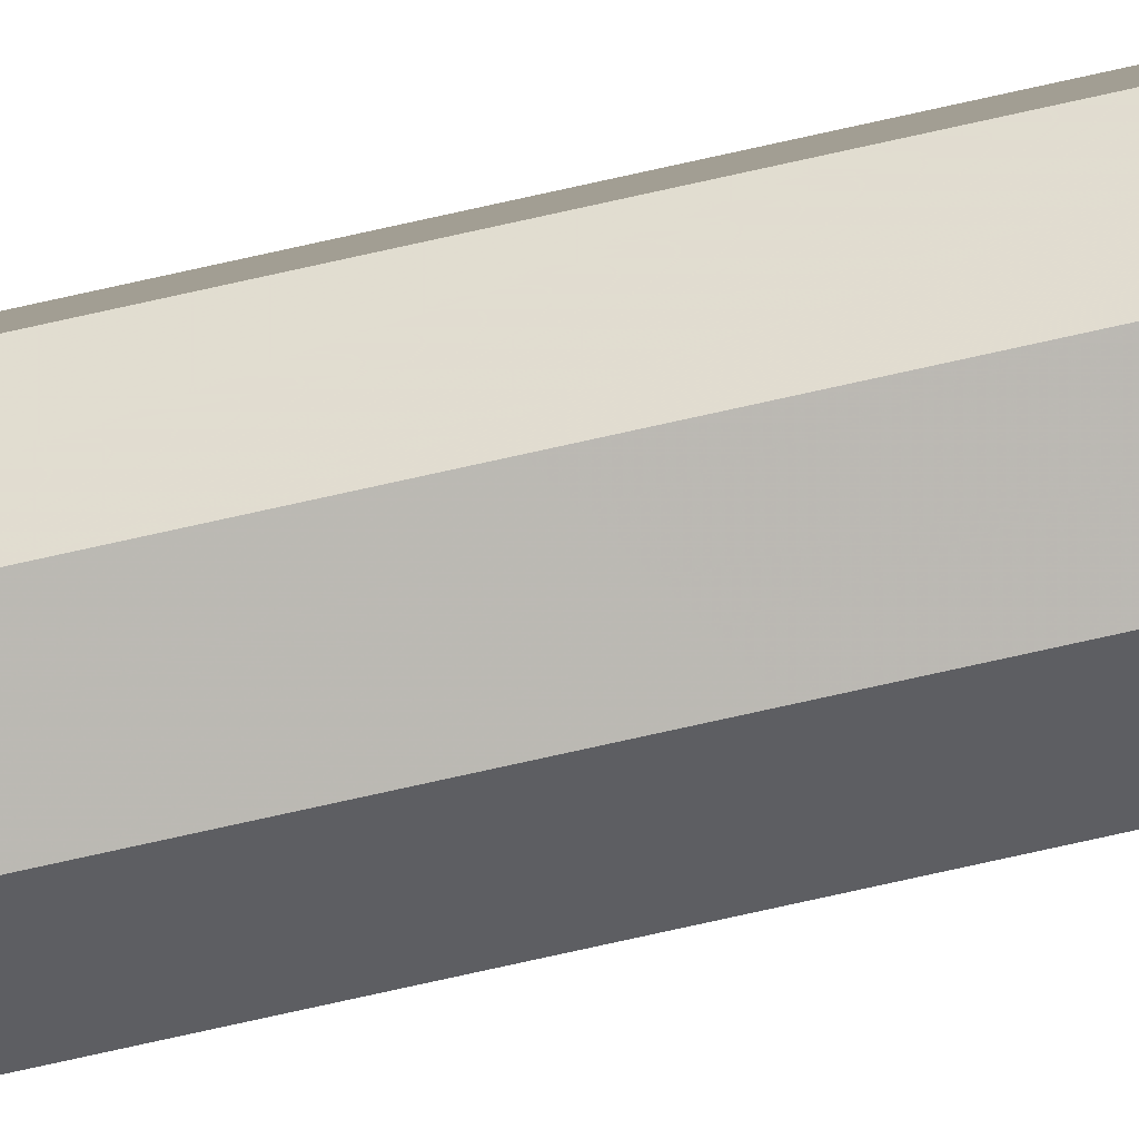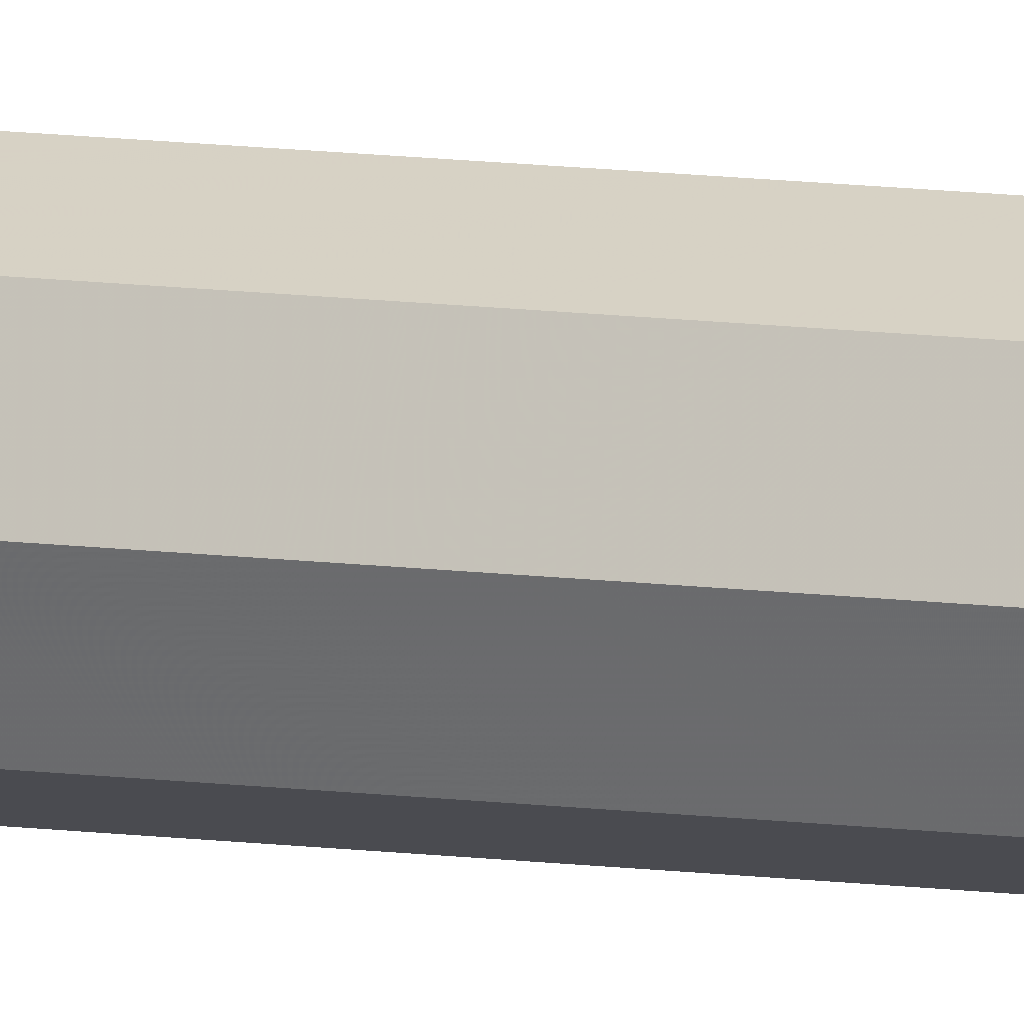
<metadata>
{"format":"obj","ext":"obj","renderer":"f3d","projection":"perspective","resolution":1024,"background":"white","views":[{"elev":-62.4,"azim":-76.3,"up":"+Z"},{"elev":9.4,"azim":111.7,"up":"+Z"}]}
</metadata>
<code>
v 0.2 0 0
v 0.1983 0 0.0261
v 0.09914 0 0.01305
v 0.1 0 0
v 0.1983 0 0.0261
v 0.1932 0 0.05176
v 0.09659 0 0.02588
v 0.09914 0 0.01305
v 0.1932 0 0.05176
v 0.1848 0 0.07654
v 0.09239 0 0.03827
v 0.09659 0 0.02588
v 0.1848 0 0.07654
v 0.1732 0 0.1
v 0.0866 0 0.05
v 0.09239 0 0.03827
v 0.1732 0 0.1
v 0.1587 0 0.1218
v 0.07934 0 0.06088
v 0.0866 0 0.05
v 0.1587 0 0.1218
v 0.1414 0 0.1414
v 0.07071 0 0.07071
v 0.07934 0 0.06088
v 0.1414 0 0.1414
v 0.1218 0 0.1587
v 0.06088 0 0.07934
v 0.07071 0 0.07071
v 0.1218 0 0.1587
v 0.1 0 0.1732
v 0.05 0 0.0866
v 0.06088 0 0.07934
v 0.1 0 0.1732
v 0.07654 0 0.1848
v 0.03827 0 0.09239
v 0.05 0 0.0866
v 0.07654 0 0.1848
v 0.05176 0 0.1932
v 0.02588 0 0.09659
v 0.03827 0 0.09239
v 0.05176 0 0.1932
v 0.0261 0 0.1983
v 0.01305 0 0.09914
v 0.02588 0 0.09659
v 0.0261 0 0.1983
v 0 0 0.2
v 0 0 0.1
v 0.01305 0 0.09914
v 0 0 0.2
v -0.0261 0 0.1983
v -0.01305 0 0.09914
v 0 0 0.1
v -0.0261 0 0.1983
v -0.05176 0 0.1932
v -0.02588 0 0.09659
v -0.01305 0 0.09914
v -0.05176 0 0.1932
v -0.07654 0 0.1848
v -0.03827 0 0.09239
v -0.02588 0 0.09659
v -0.07654 0 0.1848
v -0.1 0 0.1732
v -0.05 0 0.0866
v -0.03827 0 0.09239
v -0.1 0 0.1732
v -0.1218 0 0.1587
v -0.06088 0 0.07934
v -0.05 0 0.0866
v -0.1218 0 0.1587
v -0.1414 0 0.1414
v -0.07071 0 0.07071
v -0.06088 0 0.07934
v -0.1414 0 0.1414
v -0.1587 0 0.1218
v -0.07934 0 0.06088
v -0.07071 0 0.07071
v -0.1587 0 0.1218
v -0.1732 0 0.1
v -0.0866 0 0.05
v -0.07934 0 0.06088
v -0.1732 0 0.1
v -0.1848 0 0.07654
v -0.09239 0 0.03827
v -0.0866 0 0.05
v -0.1848 0 0.07654
v -0.1932 0 0.05176
v -0.09659 0 0.02588
v -0.09239 0 0.03827
v -0.1932 0 0.05176
v -0.1983 0 0.0261
v -0.09914 0 0.01305
v -0.09659 0 0.02588
v -0.1983 0 0.0261
v -0.2 0 0
v -0.1 0 0
v -0.09914 0 0.01305
v -0.2 0 0
v -0.1983 0 -0.0261
v -0.09914 0 -0.01305
v -0.1 0 0
v -0.1983 0 -0.0261
v -0.1932 0 -0.05176
v -0.09659 0 -0.02588
v -0.09914 0 -0.01305
v -0.1932 0 -0.05176
v -0.1848 0 -0.07654
v -0.09239 0 -0.03827
v -0.09659 0 -0.02588
v -0.1848 0 -0.07654
v -0.1732 0 -0.1
v -0.0866 0 -0.05
v -0.09239 0 -0.03827
v -0.1732 0 -0.1
v -0.1587 0 -0.1218
v -0.07934 0 -0.06088
v -0.0866 0 -0.05
v -0.1587 0 -0.1218
v -0.1414 0 -0.1414
v -0.07071 0 -0.07071
v -0.07934 0 -0.06088
v -0.1414 0 -0.1414
v -0.1218 0 -0.1587
v -0.06088 0 -0.07934
v -0.07071 0 -0.07071
v -0.1218 0 -0.1587
v -0.1 0 -0.1732
v -0.05 0 -0.0866
v -0.06088 0 -0.07934
v -0.1 0 -0.1732
v -0.07654 0 -0.1848
v -0.03827 0 -0.09239
v -0.05 0 -0.0866
v -0.07654 0 -0.1848
v -0.05176 0 -0.1932
v -0.02588 0 -0.09659
v -0.03827 0 -0.09239
v -0.05176 0 -0.1932
v -0.0261 0 -0.1983
v -0.01305 0 -0.09914
v -0.02588 0 -0.09659
v -0.0261 0 -0.1983
v 0 0 -0.2
v 0 0 -0.1
v -0.01305 0 -0.09914
v 0 0 -0.2
v 0.0261 0 -0.1983
v 0.01305 0 -0.09914
v 0 0 -0.1
v 0.0261 0 -0.1983
v 0.05176 0 -0.1932
v 0.02588 0 -0.09659
v 0.01305 0 -0.09914
v 0.05176 0 -0.1932
v 0.07654 0 -0.1848
v 0.03827 0 -0.09239
v 0.02588 0 -0.09659
v 0.07654 0 -0.1848
v 0.1 0 -0.1732
v 0.05 0 -0.0866
v 0.03827 0 -0.09239
v 0.1 0 -0.1732
v 0.1218 0 -0.1587
v 0.06088 0 -0.07934
v 0.05 0 -0.0866
v 0.1218 0 -0.1587
v 0.1414 0 -0.1414
v 0.07071 0 -0.07071
v 0.06088 0 -0.07934
v 0.1414 0 -0.1414
v 0.1587 0 -0.1218
v 0.07934 0 -0.06088
v 0.07071 0 -0.07071
v 0.1587 0 -0.1218
v 0.1732 0 -0.1
v 0.0866 0 -0.05
v 0.07934 0 -0.06088
v 0.1732 0 -0.1
v 0.1848 0 -0.07654
v 0.09239 0 -0.03827
v 0.0866 0 -0.05
v 0.1848 0 -0.07654
v 0.1932 0 -0.05176
v 0.09659 0 -0.02588
v 0.09239 0 -0.03827
v 0.1932 0 -0.05176
v 0.1983 0 -0.0261
v 0.09914 0 -0.01305
v 0.09659 0 -0.02588
v 0.1983 0 -0.0261
v 0.2 0 0
v 0.1 0 0
v 0.09914 0 -0.01305
v 0.07071 0 0.07071
v 0.1 0 0
v 0.1 0.05 0
v 0.07071 0.05 0.07071
v 0 0 0.1
v 0.07071 0 0.07071
v 0.07071 0.05 0.07071
v 0 0.05 0.1
v -0.07071 0 0.07071
v 0 0 0.1
v 0 0.05 0.1
v -0.07071 0.05 0.07071
v -0.1 0 0
v -0.07071 0 0.07071
v -0.07071 0.05 0.07071
v -0.1 0.05 0
v -0.07071 0 -0.07071
v -0.1 0 0
v -0.1 0.05 0
v -0.07071 0.05 -0.07071
v 0 0 -0.1
v -0.07071 0 -0.07071
v -0.07071 0.05 -0.07071
v 0 0.05 -0.1
v 0.07071 0 -0.07071
v 0 0 -0.1
v 0 0.05 -0.1
v 0.07071 0.05 -0.07071
v 0.1 0 0
v 0.07071 0 -0.07071
v 0.07071 0.05 -0.07071
v 0.1 0.05 0
v 0.1414 0 0.1414
v 0.2 0 0
v 0.2 0.05 0
v 0.1414 0.05 0.1414
v 0 0 0.2
v 0.1414 0 0.1414
v 0.1414 0.05 0.1414
v 0 0.05 0.2
v -0.1414 0 0.1414
v 0 0 0.2
v 0 0.05 0.2
v -0.1414 0.05 0.1414
v -0.2 0 0
v -0.1414 0 0.1414
v -0.1414 0.05 0.1414
v -0.2 0.05 0
v -0.1414 0 -0.1414
v -0.2 0 0
v -0.2 0.05 0
v -0.1414 0.05 -0.1414
v 0 0 -0.2
v -0.1414 0 -0.1414
v -0.1414 0.05 -0.1414
v 0 0.05 -0.2
v 0.1414 0 -0.1414
v 0 0 -0.2
v 0 0.05 -0.2
v 0.1414 0.05 -0.1414
v 0.2 0 0
v 0.1414 0 -0.1414
v 0.1414 0.05 -0.1414
v 0.2 0.05 0
v 0.1414 0.05 0.1414
v 0.2 0.05 0
v 0.2 21.95 0
v 0.1414 21.95 0.1414
v 0 0.05 0.2
v 0.1414 0.05 0.1414
v 0.1414 21.95 0.1414
v 0 21.95 0.2
v -0.1414 0.05 0.1414
v 0 0.05 0.2
v 0 21.95 0.2
v -0.1414 21.95 0.1414
v -0.2 0.05 0
v -0.1414 0.05 0.1414
v -0.1414 21.95 0.1414
v -0.2 21.95 0
v -0.1414 0.05 -0.1414
v -0.2 0.05 0
v -0.2 21.95 0
v -0.1414 21.95 -0.1414
v 0 0.05 -0.2
v -0.1414 0.05 -0.1414
v -0.1414 21.95 -0.1414
v 0 21.95 -0.2
v 0.1414 0.05 -0.1414
v 0 0.05 -0.2
v 0 21.95 -0.2
v 0.1414 21.95 -0.1414
v 0.2 0.05 0
v 0.1414 0.05 -0.1414
v 0.1414 21.95 -0.1414
v 0.2 21.95 0
v 0.07071 0.05 0.07071
v 0.1 0.05 0
v 0.1 21.95 0
v 0.07071 21.95 0.07071
v 0 0.05 0.1
v 0.07071 0.05 0.07071
v 0.07071 21.95 0.07071
v 0 21.95 0.1
v -0.07071 0.05 0.07071
v 0 0.05 0.1
v 0 21.95 0.1
v -0.07071 21.95 0.07071
v -0.1 0.05 0
v -0.07071 0.05 0.07071
v -0.07071 21.95 0.07071
v -0.1 21.95 0
v -0.07071 0.05 -0.07071
v -0.1 0.05 0
v -0.1 21.95 0
v -0.07071 21.95 -0.07071
v 0 0.05 -0.1
v -0.07071 0.05 -0.07071
v -0.07071 21.95 -0.07071
v 0 21.95 -0.1
v 0.07071 0.05 -0.07071
v 0 0.05 -0.1
v 0 21.95 -0.1
v 0.07071 21.95 -0.07071
v 0.1 0.05 0
v 0.07071 0.05 -0.07071
v 0.07071 21.95 -0.07071
v 0.1 21.95 0
v -0.2 22 0
v -0.1983 22 0.0261
v -0.09914 22 0.01305
v -0.1 22 0
v -0.1983 22 0.0261
v -0.1932 22 0.05176
v -0.09659 22 0.02588
v -0.09914 22 0.01305
v -0.1932 22 0.05176
v -0.1848 22 0.07654
v -0.09239 22 0.03827
v -0.09659 22 0.02588
v -0.1848 22 0.07654
v -0.1732 22 0.1
v -0.0866 22 0.05
v -0.09239 22 0.03827
v -0.1732 22 0.1
v -0.1587 22 0.1218
v -0.07934 22 0.06088
v -0.0866 22 0.05
v -0.1587 22 0.1218
v -0.1414 22 0.1414
v -0.07071 22 0.07071
v -0.07934 22 0.06088
v -0.1414 22 0.1414
v -0.1218 22 0.1587
v -0.06088 22 0.07934
v -0.07071 22 0.07071
v -0.1218 22 0.1587
v -0.1 22 0.1732
v -0.05 22 0.0866
v -0.06088 22 0.07934
v -0.1 22 0.1732
v -0.07654 22 0.1848
v -0.03827 22 0.09239
v -0.05 22 0.0866
v -0.07654 22 0.1848
v -0.05176 22 0.1932
v -0.02588 22 0.09659
v -0.03827 22 0.09239
v -0.05176 22 0.1932
v -0.0261 22 0.1983
v -0.01305 22 0.09914
v -0.02588 22 0.09659
v -0.0261 22 0.1983
v 0 22 0.2
v 0 22 0.1
v -0.01305 22 0.09914
v 0 22 0.2
v 0.0261 22 0.1983
v 0.01305 22 0.09914
v 0 22 0.1
v 0.0261 22 0.1983
v 0.05176 22 0.1932
v 0.02588 22 0.09659
v 0.01305 22 0.09914
v 0.05176 22 0.1932
v 0.07654 22 0.1848
v 0.03827 22 0.09239
v 0.02588 22 0.09659
v 0.07654 22 0.1848
v 0.1 22 0.1732
v 0.05 22 0.0866
v 0.03827 22 0.09239
v 0.1 22 0.1732
v 0.1218 22 0.1587
v 0.06088 22 0.07934
v 0.05 22 0.0866
v 0.1218 22 0.1587
v 0.1414 22 0.1414
v 0.07071 22 0.07071
v 0.06088 22 0.07934
v 0.1414 22 0.1414
v 0.1587 22 0.1218
v 0.07934 22 0.06088
v 0.07071 22 0.07071
v 0.1587 22 0.1218
v 0.1732 22 0.1
v 0.0866 22 0.05
v 0.07934 22 0.06088
v 0.1732 22 0.1
v 0.1848 22 0.07654
v 0.09239 22 0.03827
v 0.0866 22 0.05
v 0.1848 22 0.07654
v 0.1932 22 0.05176
v 0.09659 22 0.02588
v 0.09239 22 0.03827
v 0.1932 22 0.05176
v 0.1983 22 0.0261
v 0.09914 22 0.01305
v 0.09659 22 0.02588
v 0.1983 22 0.0261
v 0.2 22 0
v 0.1 22 0
v 0.09914 22 0.01305
v 0.2 22 0
v 0.1983 22 -0.0261
v 0.09914 22 -0.01305
v 0.1 22 0
v 0.1983 22 -0.0261
v 0.1932 22 -0.05176
v 0.09659 22 -0.02588
v 0.09914 22 -0.01305
v 0.1932 22 -0.05176
v 0.1848 22 -0.07654
v 0.09239 22 -0.03827
v 0.09659 22 -0.02588
v 0.1848 22 -0.07654
v 0.1732 22 -0.1
v 0.0866 22 -0.05
v 0.09239 22 -0.03827
v 0.1732 22 -0.1
v 0.1587 22 -0.1218
v 0.07934 22 -0.06088
v 0.0866 22 -0.05
v 0.1587 22 -0.1218
v 0.1414 22 -0.1414
v 0.07071 22 -0.07071
v 0.07934 22 -0.06088
v 0.1414 22 -0.1414
v 0.1218 22 -0.1587
v 0.06088 22 -0.07934
v 0.07071 22 -0.07071
v 0.1218 22 -0.1587
v 0.1 22 -0.1732
v 0.05 22 -0.0866
v 0.06088 22 -0.07934
v 0.1 22 -0.1732
v 0.07654 22 -0.1848
v 0.03827 22 -0.09239
v 0.05 22 -0.0866
v 0.07654 22 -0.1848
v 0.05176 22 -0.1932
v 0.02588 22 -0.09659
v 0.03827 22 -0.09239
v 0.05176 22 -0.1932
v 0.0261 22 -0.1983
v 0.01305 22 -0.09914
v 0.02588 22 -0.09659
v 0.0261 22 -0.1983
v 0 22 -0.2
v 0 22 -0.1
v 0.01305 22 -0.09914
v 0 22 -0.2
v -0.0261 22 -0.1983
v -0.01305 22 -0.09914
v 0 22 -0.1
v -0.0261 22 -0.1983
v -0.05176 22 -0.1932
v -0.02588 22 -0.09659
v -0.01305 22 -0.09914
v -0.05176 22 -0.1932
v -0.07654 22 -0.1848
v -0.03827 22 -0.09239
v -0.02588 22 -0.09659
v -0.07654 22 -0.1848
v -0.1 22 -0.1732
v -0.05 22 -0.0866
v -0.03827 22 -0.09239
v -0.1 22 -0.1732
v -0.1218 22 -0.1587
v -0.06088 22 -0.07934
v -0.05 22 -0.0866
v -0.1218 22 -0.1587
v -0.1414 22 -0.1414
v -0.07071 22 -0.07071
v -0.06088 22 -0.07934
v -0.1414 22 -0.1414
v -0.1587 22 -0.1218
v -0.07934 22 -0.06088
v -0.07071 22 -0.07071
v -0.1587 22 -0.1218
v -0.1732 22 -0.1
v -0.0866 22 -0.05
v -0.07934 22 -0.06088
v -0.1732 22 -0.1
v -0.1848 22 -0.07654
v -0.09239 22 -0.03827
v -0.0866 22 -0.05
v -0.1848 22 -0.07654
v -0.1932 22 -0.05176
v -0.09659 22 -0.02588
v -0.09239 22 -0.03827
v -0.1932 22 -0.05176
v -0.1983 22 -0.0261
v -0.09914 22 -0.01305
v -0.09659 22 -0.02588
v -0.1983 22 -0.0261
v -0.2 22 0
v -0.1 22 0
v -0.09914 22 -0.01305
v -0.07071 22 0.07071
v -0.1 22 0
v -0.1 21.95 0
v -0.07071 21.95 0.07071
v 0 22 0.1
v -0.07071 22 0.07071
v -0.07071 21.95 0.07071
v 0 21.95 0.1
v 0.07071 22 0.07071
v 0 22 0.1
v 0 21.95 0.1
v 0.07071 21.95 0.07071
v 0.1 22 0
v 0.07071 22 0.07071
v 0.07071 21.95 0.07071
v 0.1 21.95 0
v 0.07071 22 -0.07071
v 0.1 22 0
v 0.1 21.95 0
v 0.07071 21.95 -0.07071
v 0 22 -0.1
v 0.07071 22 -0.07071
v 0.07071 21.95 -0.07071
v 0 21.95 -0.1
v -0.07071 22 -0.07071
v 0 22 -0.1
v 0 21.95 -0.1
v -0.07071 21.95 -0.07071
v -0.1 22 0
v -0.07071 22 -0.07071
v -0.07071 21.95 -0.07071
v -0.1 21.95 0
v -0.1414 22 0.1414
v -0.2 22 0
v -0.2 21.95 0
v -0.1414 21.95 0.1414
v 0 22 0.2
v -0.1414 22 0.1414
v -0.1414 21.95 0.1414
v 0 21.95 0.2
v 0.1414 22 0.1414
v 0 22 0.2
v 0 21.95 0.2
v 0.1414 21.95 0.1414
v 0.2 22 0
v 0.1414 22 0.1414
v 0.1414 21.95 0.1414
v 0.2 21.95 0
v 0.1414 22 -0.1414
v 0.2 22 0
v 0.2 21.95 0
v 0.1414 21.95 -0.1414
v 0 22 -0.2
v 0.1414 22 -0.1414
v 0.1414 21.95 -0.1414
v 0 21.95 -0.2
v -0.1414 22 -0.1414
v 0 22 -0.2
v 0 21.95 -0.2
v -0.1414 21.95 -0.1414
v -0.2 22 0
v -0.1414 22 -0.1414
v -0.1414 21.95 -0.1414
v -0.2 21.95 0
g mesh5752651
f 1 2 3
f 3 4 1
f 5 6 7
f 7 8 5
f 9 10 11
f 11 12 9
f 13 14 15
f 15 16 13
f 17 18 19
f 19 20 17
f 21 22 23
f 23 24 21
f 25 26 27
f 27 28 25
f 29 30 31
f 31 32 29
f 33 34 35
f 35 36 33
f 37 38 39
f 39 40 37
f 41 42 43
f 43 44 41
f 45 46 47
f 47 48 45
g mesh5752652
f 49 50 51
f 51 52 49
f 53 54 55
f 55 56 53
f 57 58 59
f 59 60 57
f 61 62 63
f 63 64 61
f 65 66 67
f 67 68 65
f 69 70 71
f 71 72 69
f 73 74 75
f 75 76 73
f 77 78 79
f 79 80 77
f 81 82 83
f 83 84 81
f 85 86 87
f 87 88 85
f 89 90 91
f 91 92 89
f 93 94 95
f 95 96 93
g mesh5752653
f 97 98 99
f 99 100 97
f 101 102 103
f 103 104 101
f 105 106 107
f 107 108 105
f 109 110 111
f 111 112 109
f 113 114 115
f 115 116 113
f 117 118 119
f 119 120 117
f 121 122 123
f 123 124 121
f 125 126 127
f 127 128 125
f 129 130 131
f 131 132 129
f 133 134 135
f 135 136 133
f 137 138 139
f 139 140 137
f 141 142 143
f 143 144 141
g mesh5752654
f 145 146 147
f 147 148 145
f 149 150 151
f 151 152 149
f 153 154 155
f 155 156 153
f 157 158 159
f 159 160 157
f 161 162 163
f 163 164 161
f 165 166 167
f 167 168 165
f 169 170 171
f 171 172 169
f 173 174 175
f 175 176 173
f 177 178 179
f 179 180 177
f 181 182 183
f 183 184 181
f 185 186 187
f 187 188 185
f 189 190 191
f 191 192 189
g mesh5752657
f 193 195 194
f 195 193 196
f 197 199 198
f 199 197 200
f 201 203 202
f 203 201 204
f 205 207 206
f 207 205 208
f 209 211 210
f 211 209 212
f 213 215 214
f 215 213 216
f 217 219 218
f 219 217 220
f 221 223 222
f 223 221 224
g mesh5752660
f 225 226 227
f 227 228 225
f 229 230 231
f 231 232 229
f 233 234 235
f 235 236 233
f 237 238 239
f 239 240 237
f 241 242 243
f 243 244 241
f 245 246 247
f 247 248 245
f 249 250 251
f 251 252 249
f 253 254 255
f 255 256 253
g mesh5752664
f 257 258 259
f 259 260 257
f 261 262 263
f 263 264 261
f 265 266 267
f 267 268 265
f 269 270 271
f 271 272 269
f 273 274 275
f 275 276 273
f 277 278 279
f 279 280 277
f 281 282 283
f 283 284 281
f 285 286 287
f 287 288 285
g mesh5752666
f 289 291 290
f 291 289 292
f 293 295 294
f 295 293 296
f 297 299 298
f 299 297 300
f 301 303 302
f 303 301 304
f 305 307 306
f 307 305 308
f 309 311 310
f 311 309 312
f 313 315 314
f 315 313 316
f 317 319 318
f 319 317 320
g mesh5752670
f 321 322 323
f 323 324 321
f 325 326 327
f 327 328 325
f 329 330 331
f 331 332 329
f 333 334 335
f 335 336 333
f 337 338 339
f 339 340 337
f 341 342 343
f 343 344 341
f 345 346 347
f 347 348 345
f 349 350 351
f 351 352 349
f 353 354 355
f 355 356 353
f 357 358 359
f 359 360 357
f 361 362 363
f 363 364 361
f 365 366 367
f 367 368 365
g mesh5752671
f 369 370 371
f 371 372 369
f 373 374 375
f 375 376 373
f 377 378 379
f 379 380 377
f 381 382 383
f 383 384 381
f 385 386 387
f 387 388 385
f 389 390 391
f 391 392 389
f 393 394 395
f 395 396 393
f 397 398 399
f 399 400 397
f 401 402 403
f 403 404 401
f 405 406 407
f 407 408 405
f 409 410 411
f 411 412 409
f 413 414 415
f 415 416 413
g mesh5752672
f 417 418 419
f 419 420 417
f 421 422 423
f 423 424 421
f 425 426 427
f 427 428 425
f 429 430 431
f 431 432 429
f 433 434 435
f 435 436 433
f 437 438 439
f 439 440 437
f 441 442 443
f 443 444 441
f 445 446 447
f 447 448 445
f 449 450 451
f 451 452 449
f 453 454 455
f 455 456 453
f 457 458 459
f 459 460 457
f 461 462 463
f 463 464 461
g mesh5752673
f 465 466 467
f 467 468 465
f 469 470 471
f 471 472 469
f 473 474 475
f 475 476 473
f 477 478 479
f 479 480 477
f 481 482 483
f 483 484 481
f 485 486 487
f 487 488 485
f 489 490 491
f 491 492 489
f 493 494 495
f 495 496 493
f 497 498 499
f 499 500 497
f 501 502 503
f 503 504 501
f 505 506 507
f 507 508 505
f 509 510 511
f 511 512 509
g mesh5752676
f 513 515 514
f 515 513 516
f 517 519 518
f 519 517 520
f 521 523 522
f 523 521 524
f 525 527 526
f 527 525 528
f 529 531 530
f 531 529 532
f 533 535 534
f 535 533 536
f 537 539 538
f 539 537 540
f 541 543 542
f 543 541 544
g mesh5752679
f 545 546 547
f 547 548 545
f 549 550 551
f 551 552 549
f 553 554 555
f 555 556 553
f 557 558 559
f 559 560 557
f 561 562 563
f 563 564 561
f 565 566 567
f 567 568 565
f 569 570 571
f 571 572 569
f 573 574 575
f 575 576 573

</code>
